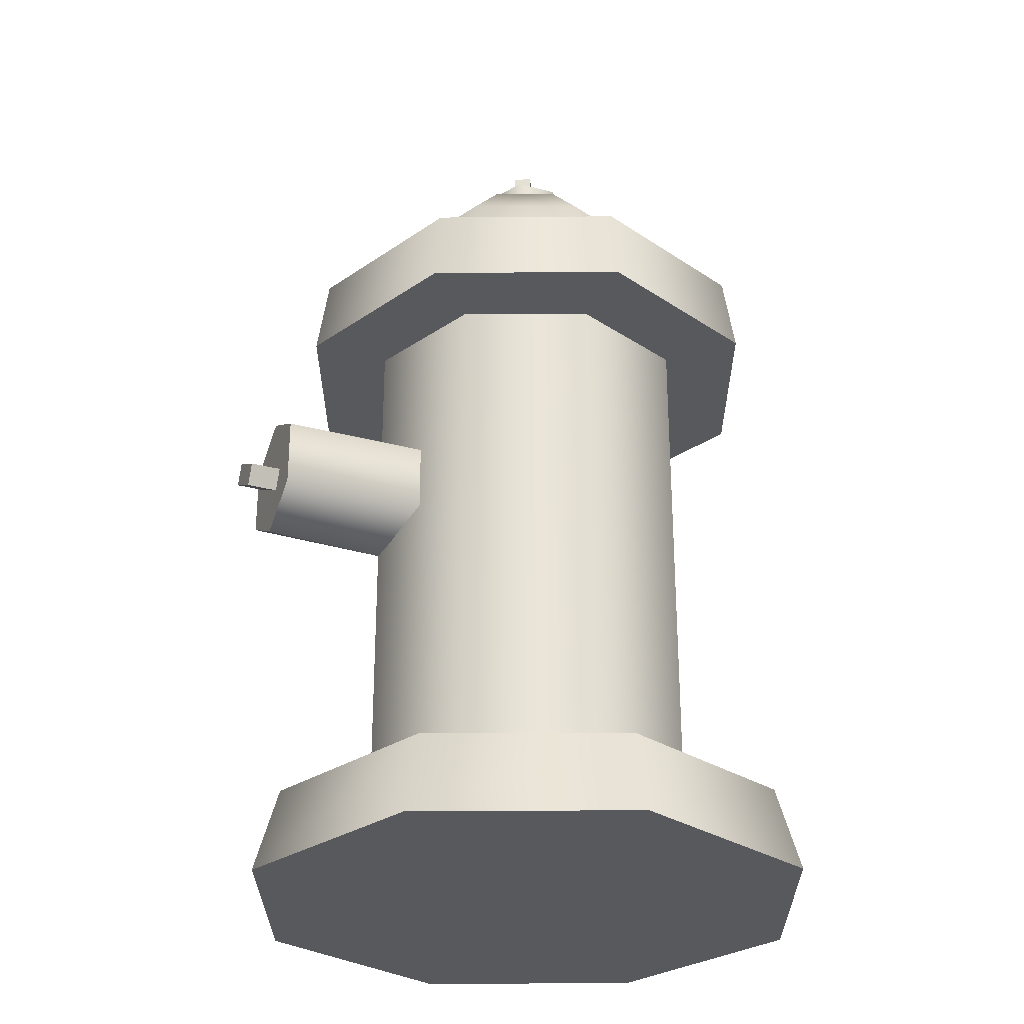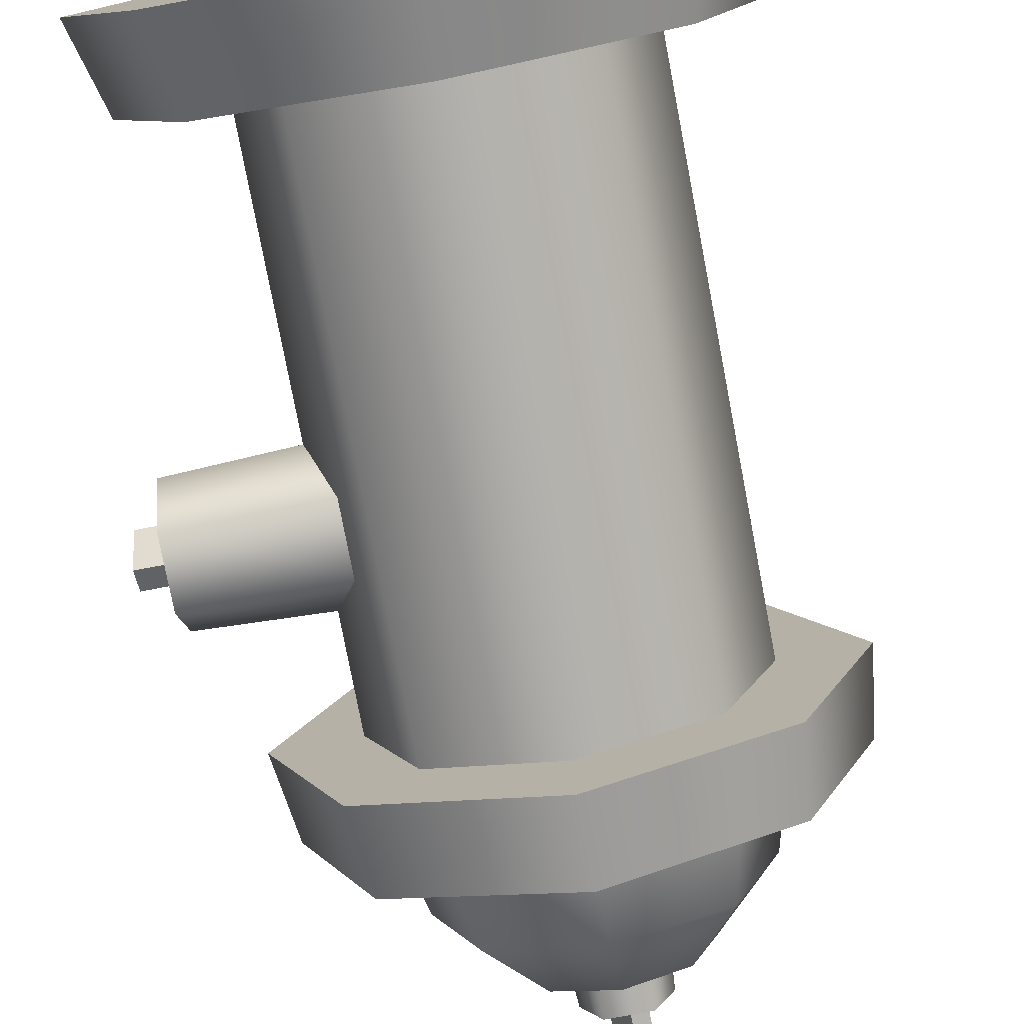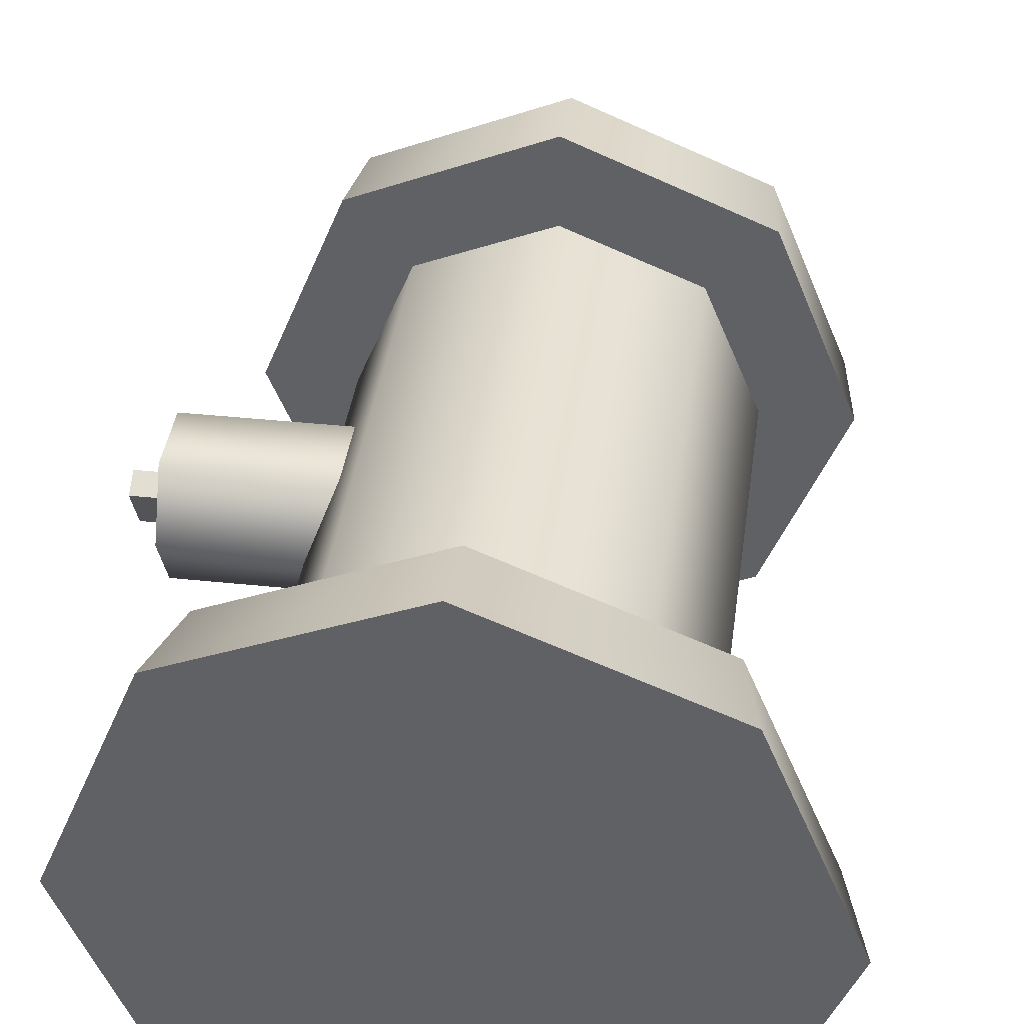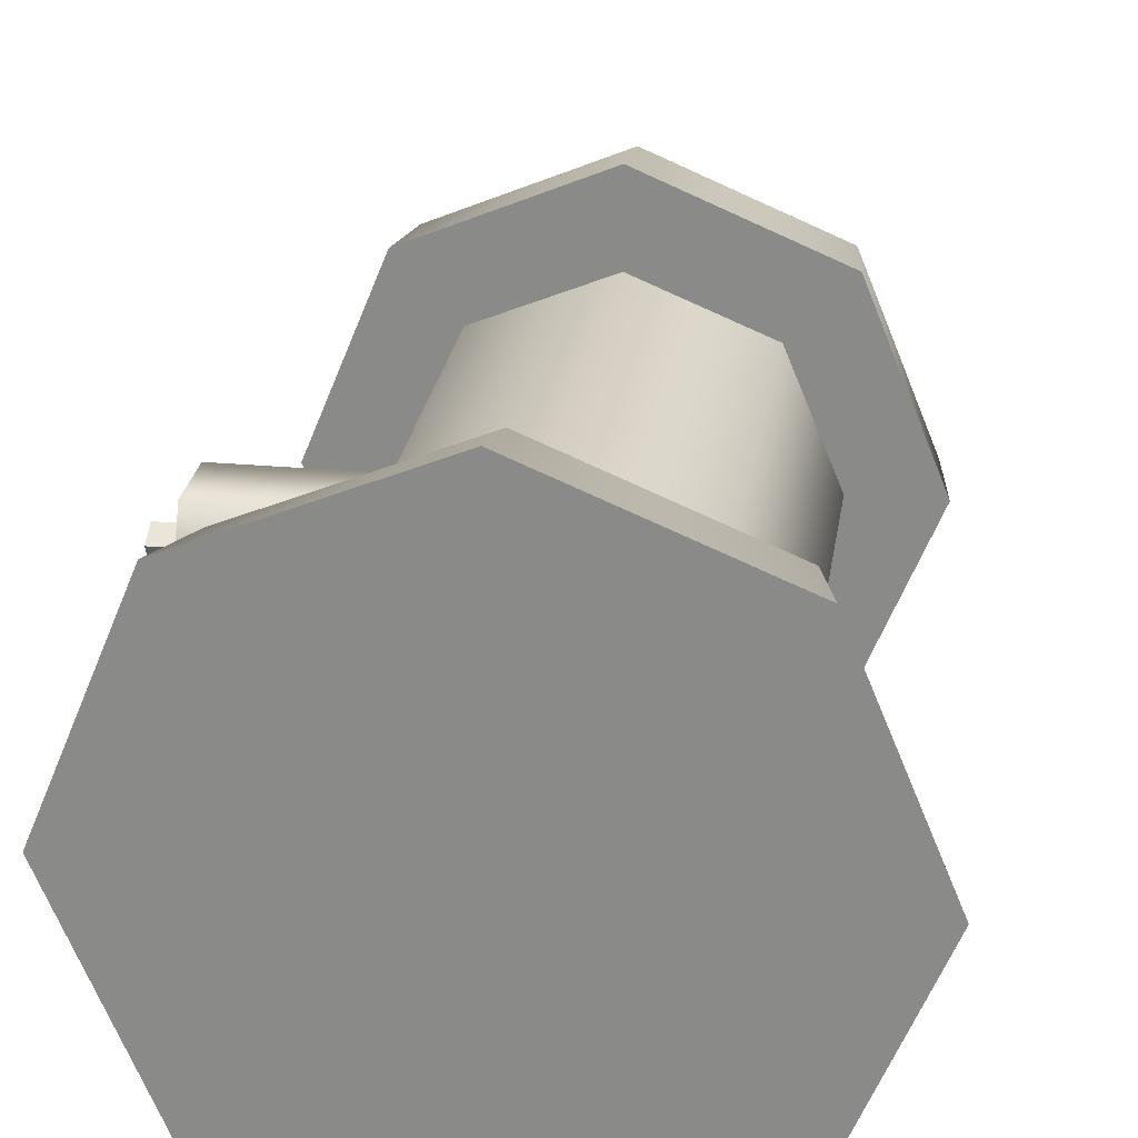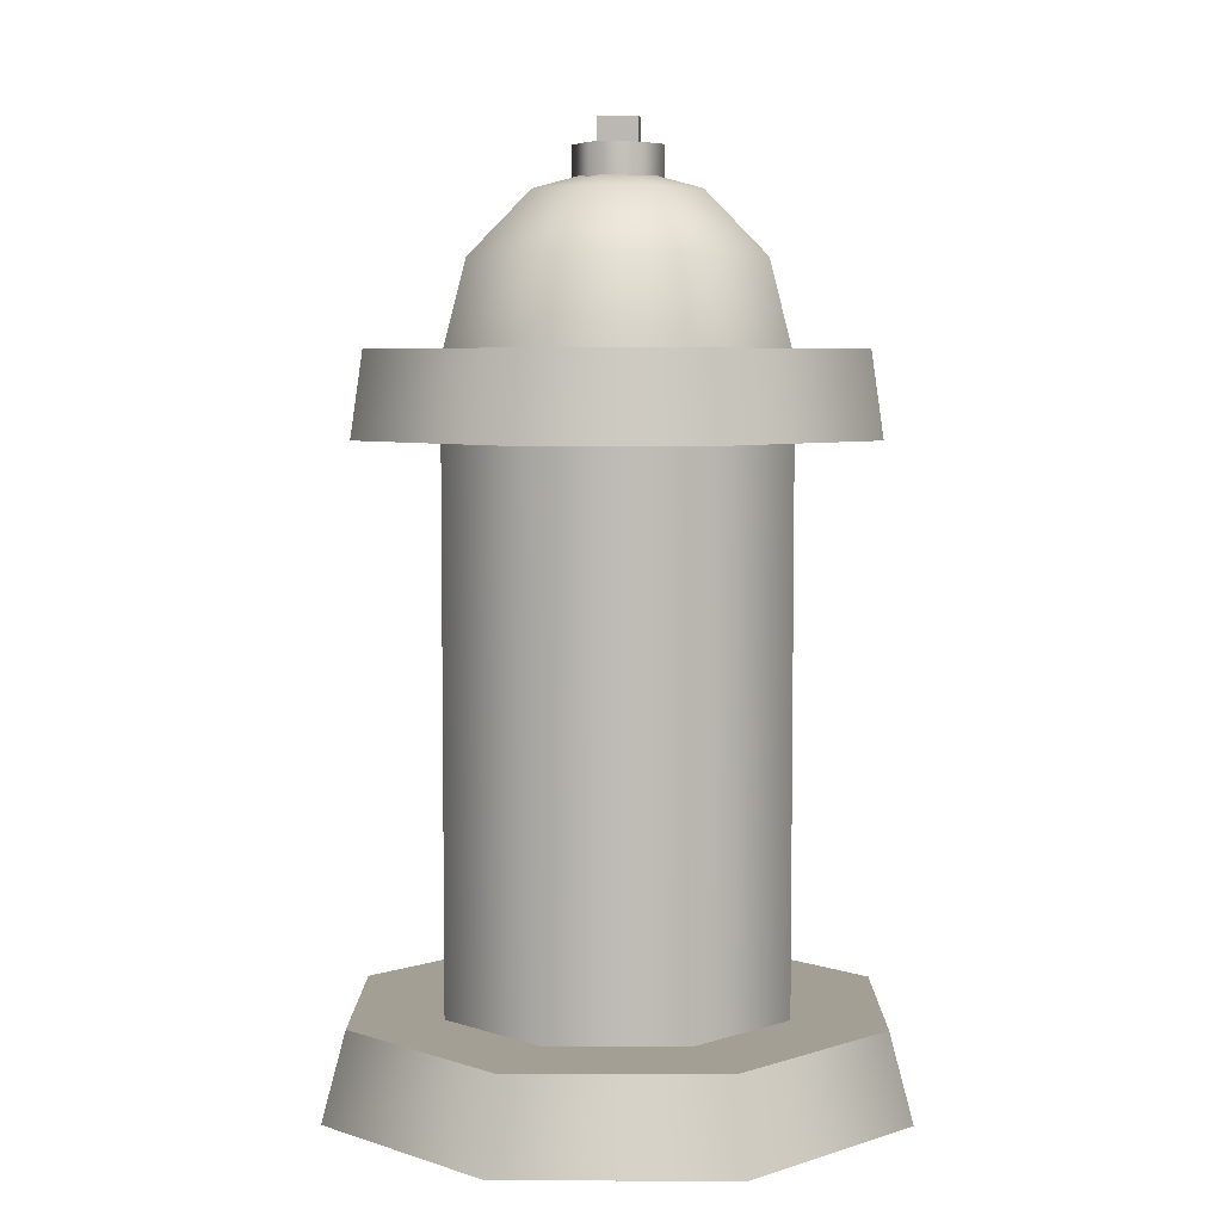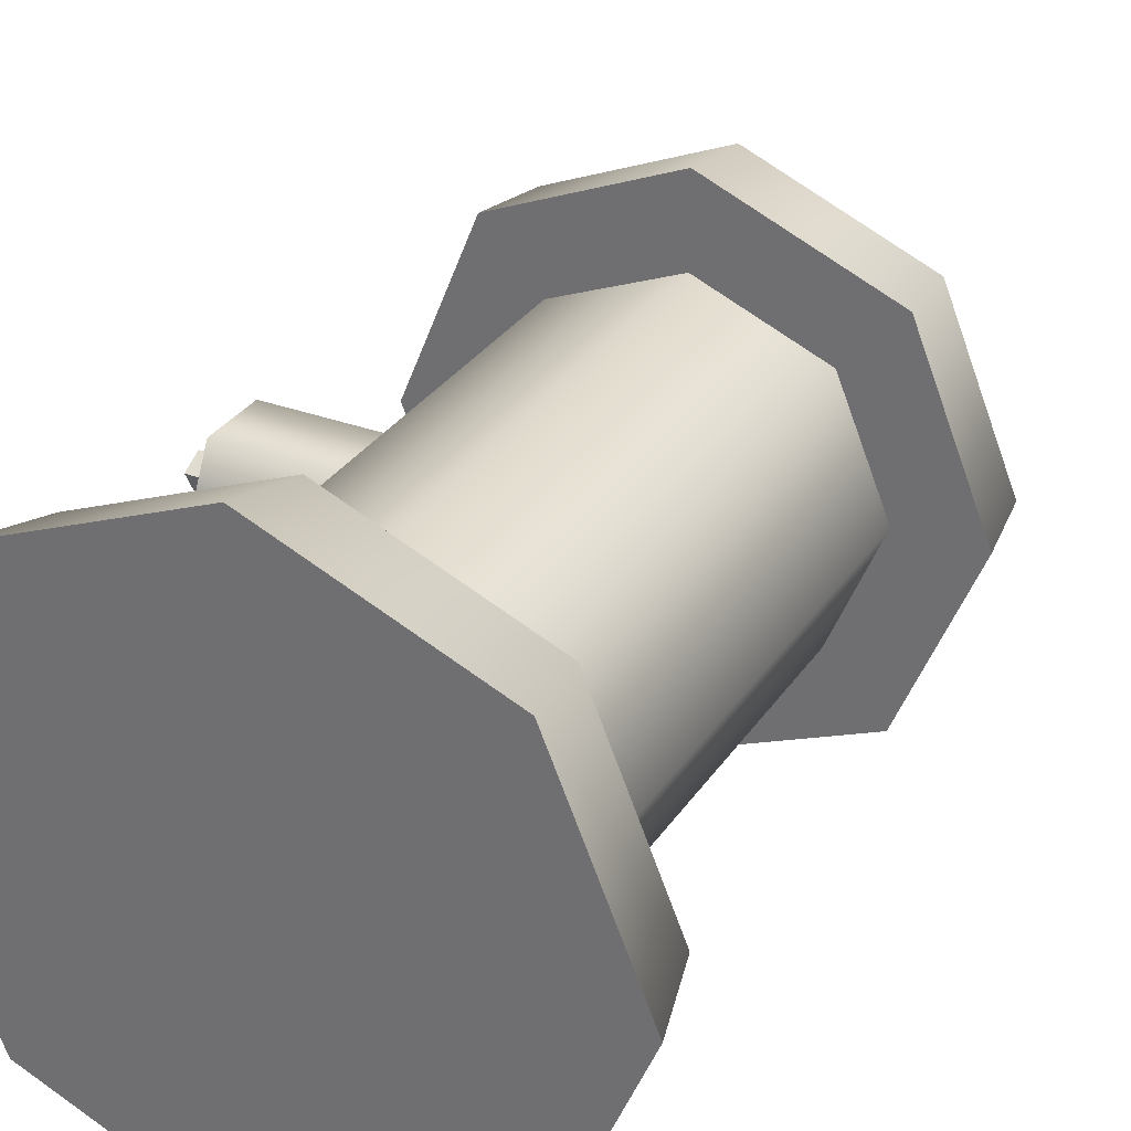
<metadata>
{"format":"obj","ext":"obj","renderer":"f3d","projection":"perspective","resolution":1024,"background":"white","views":[{"elev":-29.0,"azim":-22.1,"up":"+Y"},{"elev":-77.5,"azim":10.8,"up":"+Z"},{"elev":38.6,"azim":7.6,"up":"+Z"},{"elev":25.2,"azim":8.4,"up":"+Z"},{"elev":5.6,"azim":67.9,"up":"+Y"},{"elev":31.1,"azim":28.0,"up":"+Z"}]}
</metadata>
<code>
g hydrant
v 0.2067 -0.406 -0.2067
v 0.3188 -0.5 -0
v 0.2923 -0.406 -0
v 0.2254 -0.5 -0.2254
v -0 -0.406 -0.2923
v -0 -0.5 -0.3188
v -0.2067 -0.406 -0.2067
v -0.2254 -0.5 -0.2254
v -0.2923 -0.406 0
v -0.3188 -0.5 0
v -0.2067 -0.406 0.2067
v -0.3188 -0.5 0
v -0.2923 -0.406 0
v -0.2254 -0.5 0.2254
v 0 -0.406 0.2923
v 0 -0.5 0.3188
v 0.2067 -0.406 0.2067
v 0.2254 -0.5 0.2254
v 0.2923 -0.406 -0
v 0.3188 -0.5 -0
v 0 -0.5 0.3188
v -0.3188 -0.5 0
v -0.2254 -0.5 0.2254
v 0.3188 -0.5 -0
v -0 -0.5 -0.3188
v -0.2254 -0.5 -0.2254
v 0.2254 -0.5 -0.2254
v 0.2254 -0.5 0.2254
v 0.2067 -0.406 -0.2067
v -0.2067 -0.406 -0.2067
v -0 -0.406 -0.2923
v 0.2067 -0.406 0.2067
v -0.2067 -0.406 0.2067
v -0.2923 -0.406 0
v 0 -0.406 0.2923
v 0.2923 -0.406 -0
v 0.1336 -0.4138 -0.1336
v 0.1889 0.1817 0
v 0.1336 0.1817 -0.1336
v 0.1889 -0.4138 -0
v -0 -0.4138 -0.1889
v -0 0.1817 -0.1889
v -0.1336 -0.4138 -0.1336
v -0.1336 0.1817 -0.1336
v -0.1889 -0.4138 0
v -0.1889 0.1817 0
v -0.1336 -0.4138 0.1336
v -0.1889 0.1817 0
v -0.1336 0.1817 0.1336
v -0.1889 -0.4138 0
v 0 -0.4138 0.1889
v 0 0.1817 0.1889
v 0.1336 -0.4138 0.1336
v 0.1336 0.1817 0.1336
v 0.1889 -0.4138 -0
v 0.1889 0.1817 0
v -0.3559 -0.0176 -0.03208
v -0.3192 0.004877 -0.02034
v -0.3559 0.004877 -0.02034
v -0.3192 -0.0176 -0.03208
v -0.3559 -0.04338 0.01728
v -0.3192 -0.0209 0.02902
v -0.3192 -0.04338 0.01728
v -0.3559 -0.0209 0.02902
v -0.3559 -0.0176 -0.03208
v -0.3192 -0.04338 0.01728
v -0.3192 -0.0176 -0.03208
v -0.3559 -0.04338 0.01728
v -0.3192 0.004877 -0.02034
v -0.3559 -0.0209 0.02902
v -0.3559 0.004877 -0.02034
v -0.3192 -0.0209 0.02902
v -0.3559 0.004877 -0.02034
v -0.3559 -0.04338 0.01728
v -0.3559 -0.0176 -0.03208
v -0.3559 -0.0209 0.02902
v 0.1871 0.2682 -0.1898
v 0.2779 0.1789 0
v 0.2646 0.2682 0
v 0.1965 0.1789 -0.1994
v -0 0.2682 -0.2685
v -0 0.1789 -0.2819
v -0.1871 0.2682 -0.1898
v -0.1965 0.1789 -0.1994
v -0.2646 0.2682 0
v -0.2779 0.1789 0
v -0.1871 0.2682 0.1898
v -0.2779 0.1789 0
v -0.2646 0.2682 0
v -0.1965 0.1789 0.1994
v 0 0.2682 0.2685
v 0 0.1789 0.2819
v 0.1871 0.2682 0.1898
v 0.1965 0.1789 0.1994
v 0.2646 0.2682 0
v 0.2779 0.1789 0
v 0 0.1789 0.2819
v -0.2779 0.1789 0
v -0.1965 0.1789 0.1994
v 0.2779 0.1789 0
v -0 0.1789 -0.2819
v -0.1965 0.1789 -0.1994
v 0.1965 0.1789 -0.1994
v 0.1965 0.1789 0.1994
v 0.1871 0.2682 -0.1898
v -0.1871 0.2682 -0.1898
v -0 0.2682 -0.2685
v 0.1871 0.2682 0.1898
v -0.1871 0.2682 0.1898
v -0.2646 0.2682 0
v 0 0.2682 0.2685
v 0.2646 0.2682 0
v 0.001097 0.5 -0.02417
v 0.01815 0.4705 -0.015
v 0.01815 0.5 -0.015
v 0.001097 0.4705 -0.02417
v -0.01904 0.5 0.01328
v -0.001986 0.4705 0.02245
v -0.01904 0.4705 0.01328
v -0.001986 0.5 0.02245
v 0.001097 0.5 -0.02417
v -0.01904 0.4705 0.01328
v 0.001097 0.4705 -0.02417
v -0.01904 0.5 0.01328
v 0.01815 0.4705 -0.015
v -0.001986 0.5 0.02245
v 0.01815 0.5 -0.015
v -0.001986 0.4705 0.02245
v 0.01815 0.5 -0.015
v -0.01904 0.5 0.01328
v 0.001097 0.5 -0.02417
v -0.001986 0.5 0.02245
v -0.1458 -0.05478 0.06551
v -0.3225 0.02036 0.06551
v -0.1458 0.02036 0.06551
v -0.3225 -0.05478 0.06551
v -0.1567 0.06159 0.000439
v -0.3225 0.05408 0.000439
v -0.1567 -0.09624 0.000439
v -0.3225 -0.08905 0.000439
v -0.1567 0.06159 0.000439
v -0.3225 0.02036 -0.06463
v -0.1458 0.02036 -0.06463
v -0.3225 0.05408 0.000439
v -0.3225 -0.05478 -0.06463
v -0.1458 -0.05478 -0.06463
v -0.1567 -0.09624 0.000439
v -0.3225 -0.08905 0.000439
v -0.3225 0.02036 0.06551
v -0.3225 0.02036 -0.06463
v -0.3225 0.05408 0.000439
v -0.3225 -0.08905 0.000439
v -0.3225 -0.05478 -0.06463
v -0.3225 -0.05478 0.06551
v 0 0.4517 0
v -0.06535 0.4265 -0.06535
v -0 0.4265 -0.09242
v -0.1143 0.3583 -0.1143
v -0 0.3583 -0.1616
v -0 0.265 -0.1868
v -0.1321 0.265 -0.1321
v -0.1616 0.3583 0
v -0.1868 0.265 0
v 0.1321 0.265 -0.1321
v 0.1143 0.3583 -0.1143
v 0.1868 0.265 0
v 0.1616 0.3583 0
v -0.09242 0.4265 0
v 0 0.4517 0
v 0.09242 0.4265 0
v 0.06535 0.4265 -0.06535
v 0 0.4517 0
v 0 0.4517 0
v 0 0.4517 0
v -0.06535 0.4265 0.06535
v -0.09242 0.4265 0
v -0.1143 0.3583 0.1143
v -0.1616 0.3583 0
v -0.1868 0.265 0
v -0.1321 0.265 0.1321
v 0 0.3583 0.1616
v 0 0.265 0.1868
v 0.1143 0.3583 0.1143
v 0.1321 0.265 0.1321
v 0.1616 0.3583 0
v 0.1868 0.265 0
v 0 0.4265 0.09242
v 0 0.4517 0
v 0.06535 0.4265 0.06535
v 0 0.4517 0
v 0.09242 0.4265 0
v 0 0.4517 0
v 0.02369 0.4722 0.04091
v 0.02369 0.4722 -0.04091
v 0.0449 0.4722 -0
v -0.0451 0.4722 -0
v -0.02355 0.4722 -0.04091
v -0.02355 0.4722 0.04091
v 0.02369 0.4722 0.04091
v -0.02355 0.4342 0.04091
v -0.02355 0.4722 0.04091
v 0.02369 0.4342 0.04091
v 0.04726 0.4342 -0
v 0.0449 0.4722 -0
v -0.04736 0.4342 -0
v -0.0451 0.4722 -0
v 0.02369 0.4722 -0.04091
v 0.04726 0.4342 -0
v 0.0449 0.4722 -0
v 0.02369 0.4342 -0.04091
v -0.02355 0.4722 -0.04091
v -0.02355 0.4342 -0.04091
v -0.04736 0.4342 -0
v -0.0451 0.4722 -0
f 1 3 2
f 2 4 1
f 5 1 4
f 4 6 5
f 7 5 6
f 6 8 7
f 9 7 8
f 8 10 9
f 11 13 12
f 12 14 11
f 15 11 14
f 14 16 15
f 17 15 16
f 16 18 17
f 19 17 18
f 18 20 19
f 21 23 22
f 21 22 24
f 22 25 24
f 22 26 25
f 25 27 24
f 21 24 28
f 29 31 30
f 29 30 32
f 30 33 32
f 30 34 33
f 33 35 32
f 29 32 36
f 37 39 38
f 38 40 37
f 39 37 41
f 41 42 39
f 42 41 43
f 43 44 42
f 44 43 45
f 45 46 44
f 47 49 48
f 48 50 47
f 49 47 51
f 51 52 49
f 52 51 53
f 53 54 52
f 54 53 55
f 55 56 54
f 57 59 58
f 58 60 57
f 61 63 62
f 62 64 61
f 65 67 66
f 66 68 65
f 69 71 70
f 70 72 69
f 73 75 74
f 74 76 73
f 77 79 78
f 78 80 77
f 81 77 80
f 80 82 81
f 83 81 82
f 82 84 83
f 85 83 84
f 84 86 85
f 87 89 88
f 88 90 87
f 91 87 90
f 90 92 91
f 93 91 92
f 92 94 93
f 95 93 94
f 94 96 95
f 97 99 98
f 97 98 100
f 98 101 100
f 98 102 101
f 101 103 100
f 97 100 104
f 105 107 106
f 105 106 108
f 106 109 108
f 106 110 109
f 109 111 108
f 105 108 112
f 113 115 114
f 114 116 113
f 117 119 118
f 118 120 117
f 121 123 122
f 122 124 121
f 125 127 126
f 126 128 125
f 129 131 130
f 130 132 129
f 133 135 134
f 134 136 133
f 134 135 137
f 137 138 134
f 139 133 136
f 136 140 139
f 141 143 142
f 142 144 141
f 145 142 143
f 143 146 145
f 145 146 147
f 147 148 145
f 149 151 150
f 149 150 152
f 150 153 152
f 154 149 152
f 155 157 156
f 158 156 157
f 157 159 158
f 158 159 160
f 160 161 158
f 162 158 161
f 156 158 162
f 161 163 162
f 164 160 159
f 159 165 164
f 165 159 157
f 166 164 165
f 165 167 166
f 162 168 156
f 169 156 168
f 170 167 165
f 165 171 170
f 157 171 165
f 172 170 171
f 173 171 157
f 174 176 175
f 177 175 176
f 176 178 177
f 177 178 179
f 179 180 177
f 181 177 180
f 175 177 181
f 180 182 181
f 183 181 182
f 182 184 183
f 185 183 184
f 184 186 185
f 181 187 175
f 187 181 183
f 188 175 187
f 183 189 187
f 189 183 185
f 190 187 189
f 185 191 189
f 192 189 191
f 193 195 194
f 193 194 196
f 194 197 196
f 198 193 196
f 199 201 200
f 200 202 199
f 199 202 203
f 203 204 199
f 205 200 201
f 201 206 205
f 207 209 208
f 208 210 207
f 211 207 210
f 210 212 211
f 211 212 213
f 213 214 211

</code>
